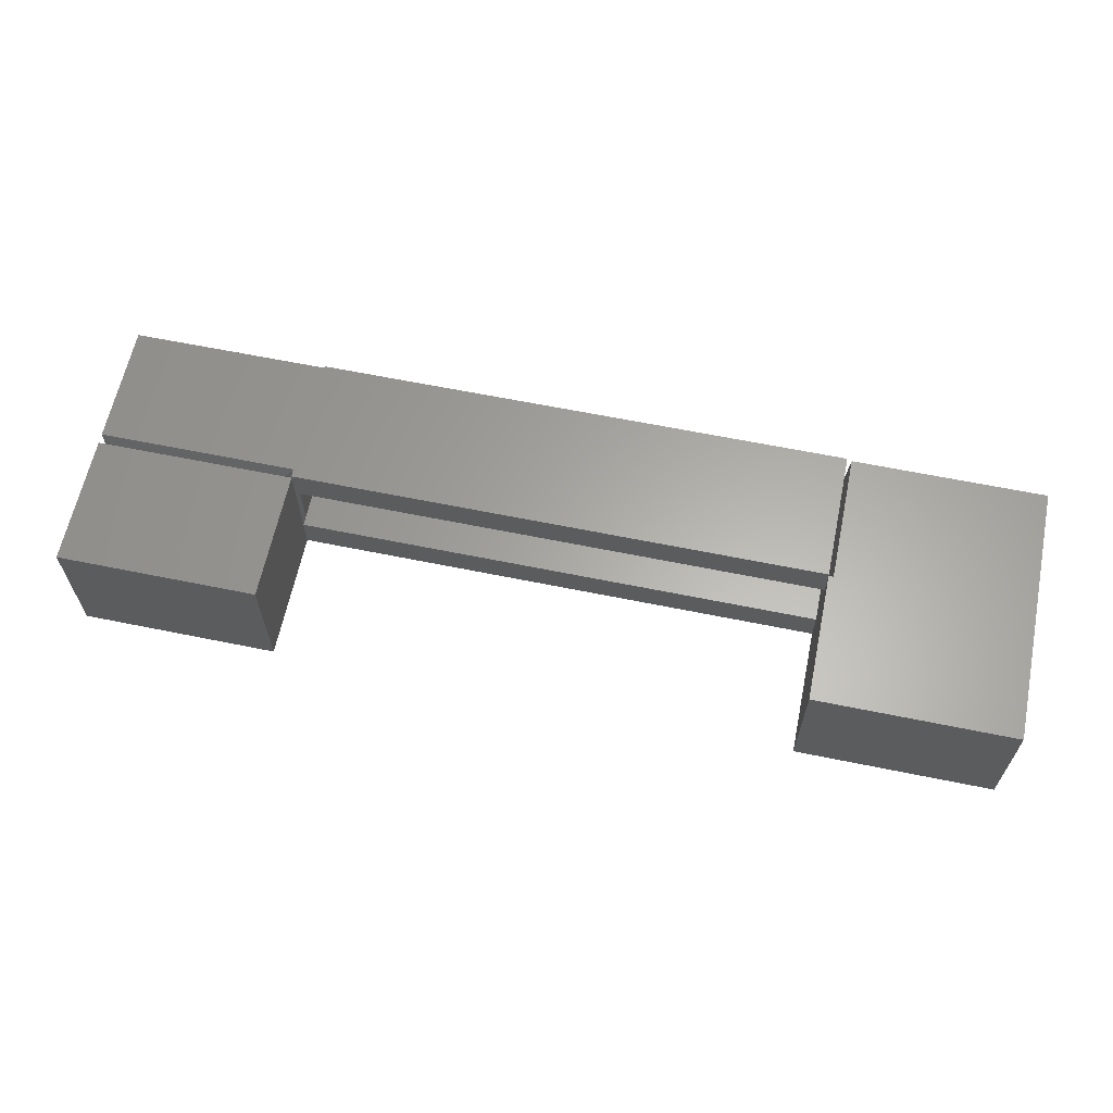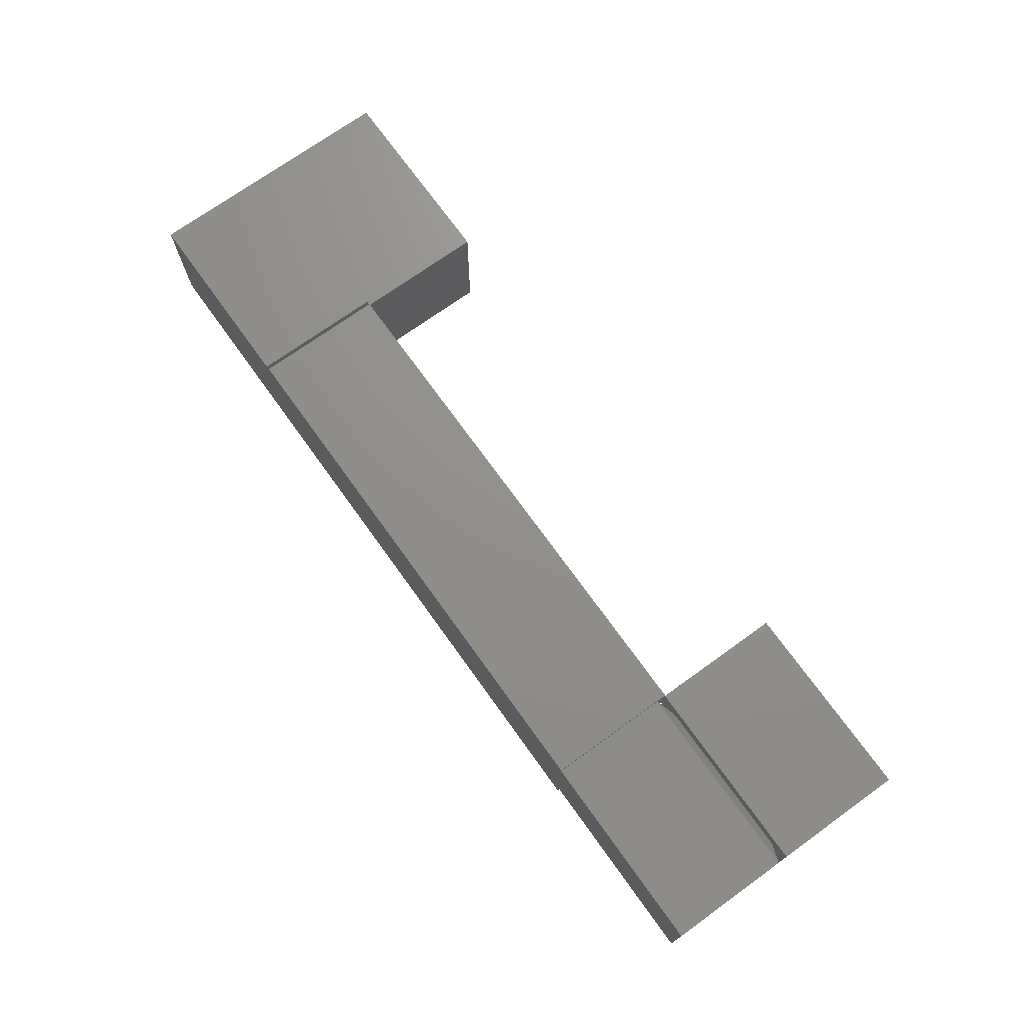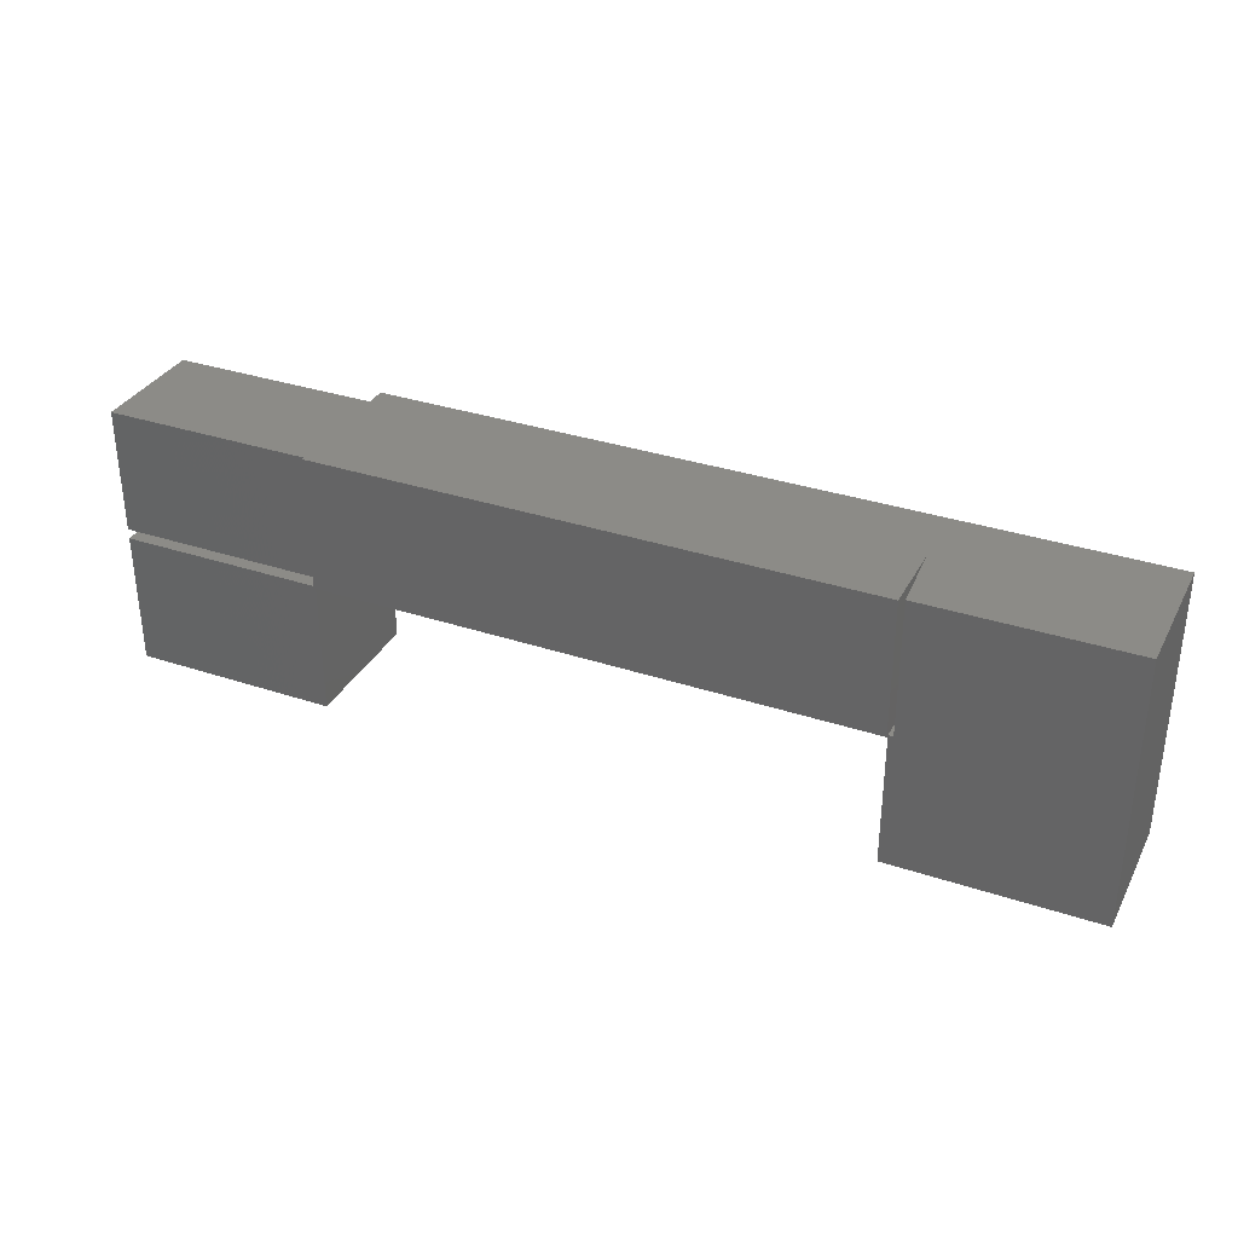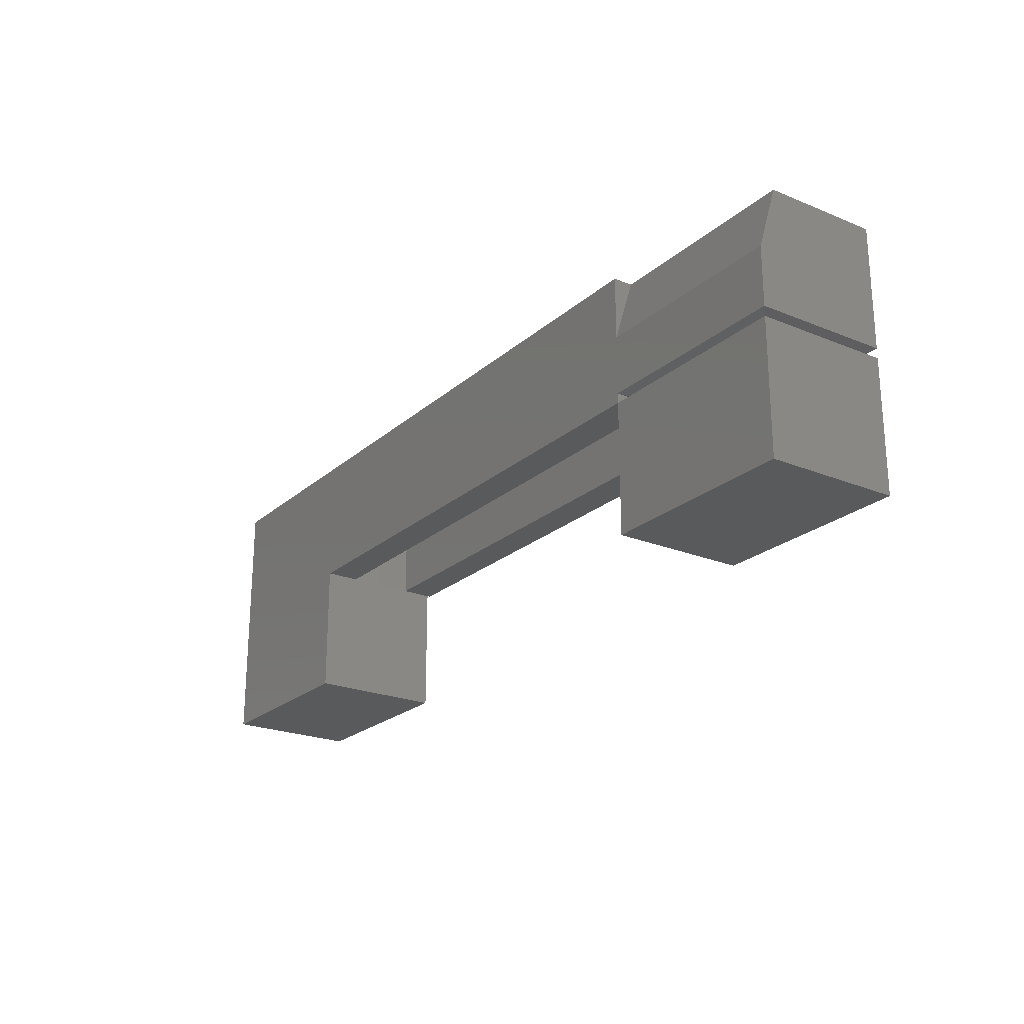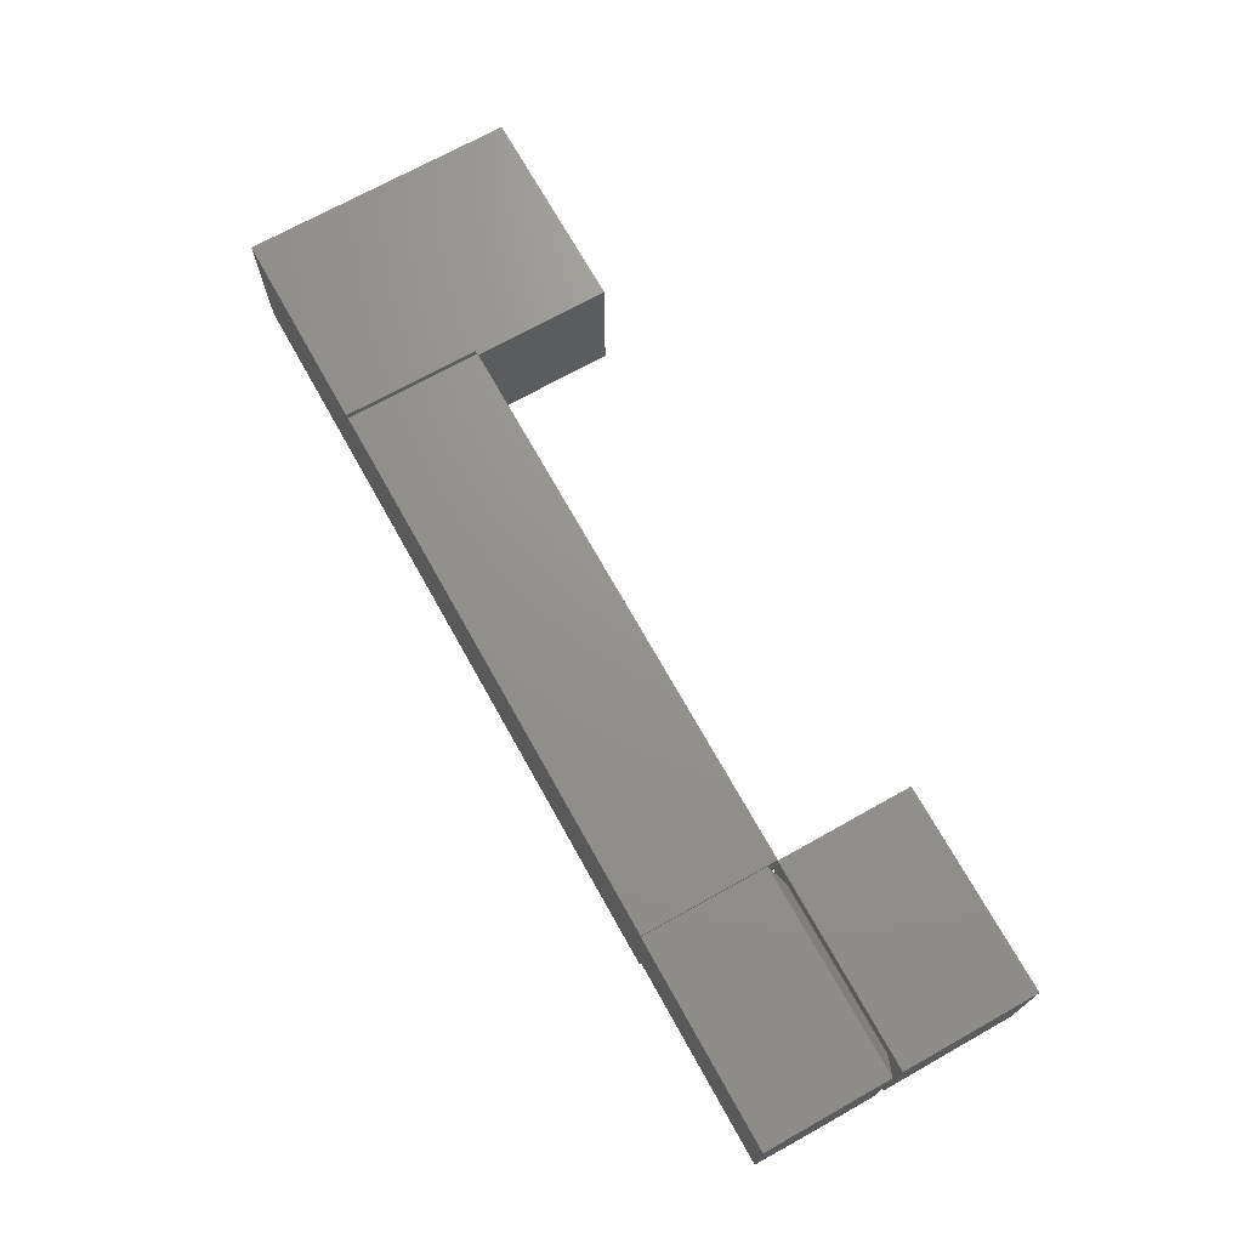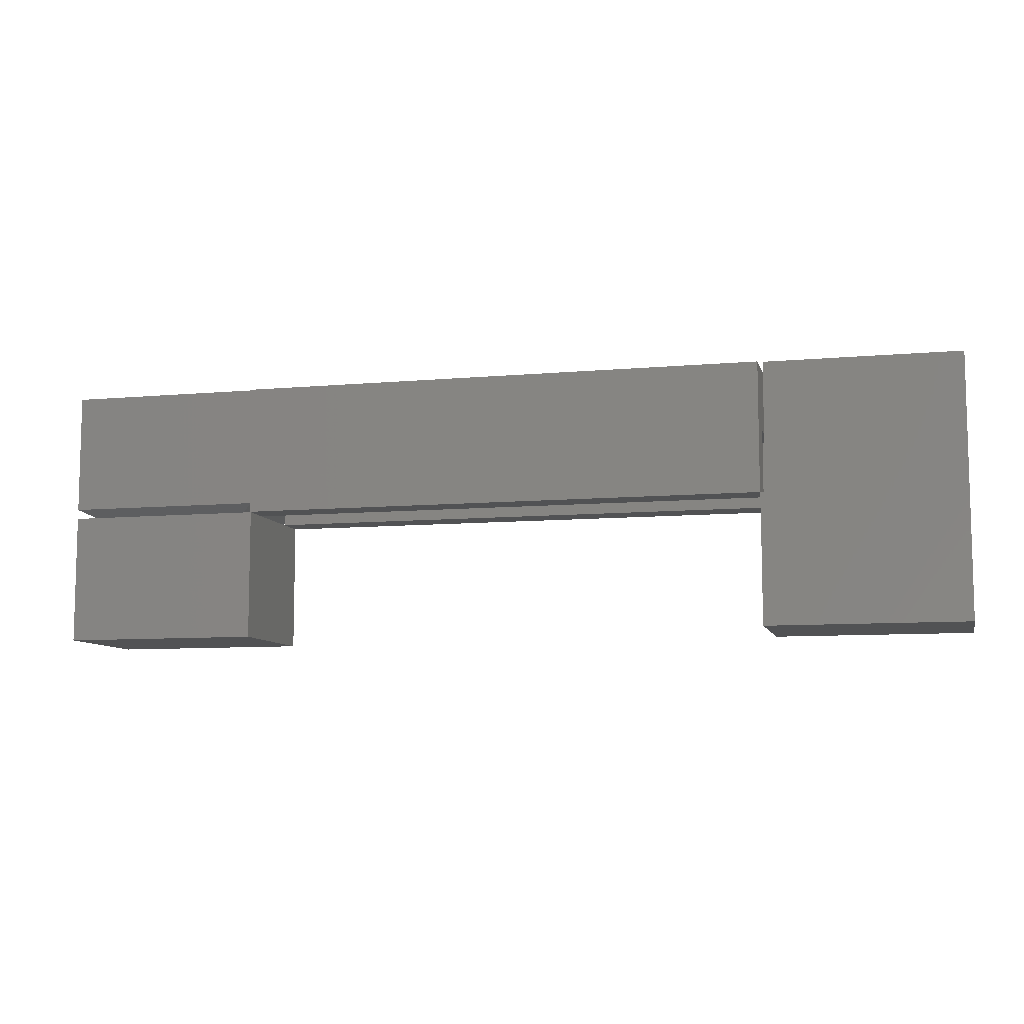
<metadata>
{"format":"stl","ext":"stl","renderer":"f3d","projection":"perspective","resolution":1024,"background":"white","views":[{"elev":62.8,"azim":-168.3,"up":"+Y"},{"elev":72.5,"azim":54.3,"up":"+Y"},{"elev":33.5,"azim":-155.5,"up":"+Z"},{"elev":-22.9,"azim":55.1,"up":"+Z"},{"elev":71.1,"azim":60.8,"up":"+Y"},{"elev":-8.7,"azim":-166.1,"up":"+Z"}]}
</metadata>
<code>
# stl→obj: 60 verts, 128 faces
v -0.4262 -0.05469 0.1094
v -0.4297 -0.006332 0.1094
v 0.4297 -0.05469 0.1094
v -0.4297 0.05387 0.1094
v 0.4297 0.05387 0.1094
v 0.4297 -0.05469 0.01562
v 0.4297 -0.05469 0
v -0.4297 -0.05469 0
v -0.4297 -0.05469 0.09375
v -0.4295 -0.05469 0.09638
v -0.4288 -0.05469 0.09894
v -0.4277 -0.05469 0.1014
v -0.4262 -0.05469 0.1035
v -0.4297 0.103 -0.2109
v -0.4297 0.103 0
v -0.4297 0.05387 0
v -0.4297 -0.006332 0
v -0.4297 -0.1094 0
v -0.4297 -0.1094 -0.2109
v -0.4297 -0.006332 0.09375
v -0.4375 0.103 0
v -0.4375 0.103 0.2109
v -0.4297 -0.006332 0.2109
v -0.4282 -0.0269 0.1004
v -0.4288 -0.01863 0.09891
v -0.4294 -0.009752 0.0965
v -0.4296 -0.007639 0.09546
v 0.4297 0.05387 0
v 0.4297 0.05387 0.01562
v -0.4297 0.1077 0.2109
v -0.4297 0.1077 0
v 0.4297 -0.1094 0
v 0.4297 0.1077 0
v 0.4297 0.103 0
v 0.4297 -0.1094 0.01562
v 0.4297 0.1077 0.2109
v 0.4297 0.103 0.2109
v 0.4297 0.103 0.01562
v 0.4609 0.07179 0
v 0.75 0.103 0
v 0.7188 0.07179 0
v 0.75 -0.1094 0
v 0.7188 -0.07812 -1.552e-18
v 0.4609 -0.07812 0
v 0.4297 0.103 -0.2109
v 0.4297 -0.1094 -0.2109
v -0.75 -0.1094 0.2109
v -0.75 -0.1094 -0.2109
v 0.4297 -0.1094 0.1094
v 0.4297 -0.1094 0.2109
v 0.75 -0.1094 0.1094
v 0.75 -0.1094 0.01562
v 0.75 0.103 0.01562
v 0.75 0.103 -0.2109
v 0.75 -0.1094 -0.2109
v 0.4297 -0.07812 0.2109
v 0.75 -0.07812 0.2109
v 0.75 0.103 0.2109
v -0.75 0.103 0.2109
v -0.75 0.103 -0.2109
f 1 2 3
f 3 2 4
f 3 4 5
f 1 3 6
f 7 8 9
f 7 9 10
f 7 10 11
f 7 11 12
f 7 12 13
f 7 13 1
f 7 1 6
f 14 15 16
f 14 16 17
f 14 17 8
f 14 8 18
f 14 18 19
f 8 17 9
f 9 17 20
f 21 22 23
f 21 23 2
f 21 2 20
f 21 20 17
f 2 1 13
f 2 13 24
f 2 24 25
f 2 25 26
f 2 26 27
f 2 27 20
f 28 29 16
f 16 29 5
f 16 5 4
f 15 30 31
f 2 23 4
f 4 23 30
f 4 30 16
f 16 30 15
f 27 10 20
f 10 9 20
f 27 26 10
f 11 10 26
f 25 11 26
f 11 25 24
f 24 12 11
f 12 24 13
f 6 3 29
f 29 3 5
f 18 8 32
f 32 8 7
f 33 34 31
f 31 34 15
f 34 28 15
f 15 28 16
f 35 32 6
f 6 32 7
f 33 36 37
f 33 37 38
f 33 38 34
f 29 28 38
f 38 28 34
f 34 39 40
f 40 39 41
f 40 41 42
f 42 41 43
f 42 43 32
f 32 43 44
f 32 44 7
f 7 44 28
f 28 44 39
f 28 39 34
f 34 45 28
f 28 45 7
f 7 45 46
f 7 46 32
f 16 21 17
f 16 15 21
f 44 35 6
f 44 6 39
f 39 6 29
f 39 29 38
f 47 48 19
f 47 19 18
f 47 18 32
f 47 32 35
f 47 35 49
f 47 49 50
f 49 35 51
f 51 35 52
f 53 41 38
f 38 41 39
f 52 43 53
f 53 43 41
f 35 44 52
f 52 44 43
f 54 45 40
f 40 45 34
f 46 55 32
f 32 55 42
f 46 45 55
f 55 45 54
f 55 54 42
f 42 54 40
f 23 56 57
f 37 36 30
f 37 30 23
f 37 23 57
f 37 57 58
f 22 59 23
f 23 59 47
f 23 47 56
f 56 47 50
f 15 14 60
f 59 22 60
f 60 22 21
f 60 21 15
f 59 60 47
f 47 60 48
f 48 60 19
f 19 60 14
f 36 33 30
f 30 33 31
f 53 58 52
f 52 58 57
f 52 57 51
f 56 50 49
f 57 56 51
f 51 56 49
f 58 53 37
f 37 53 38

</code>
